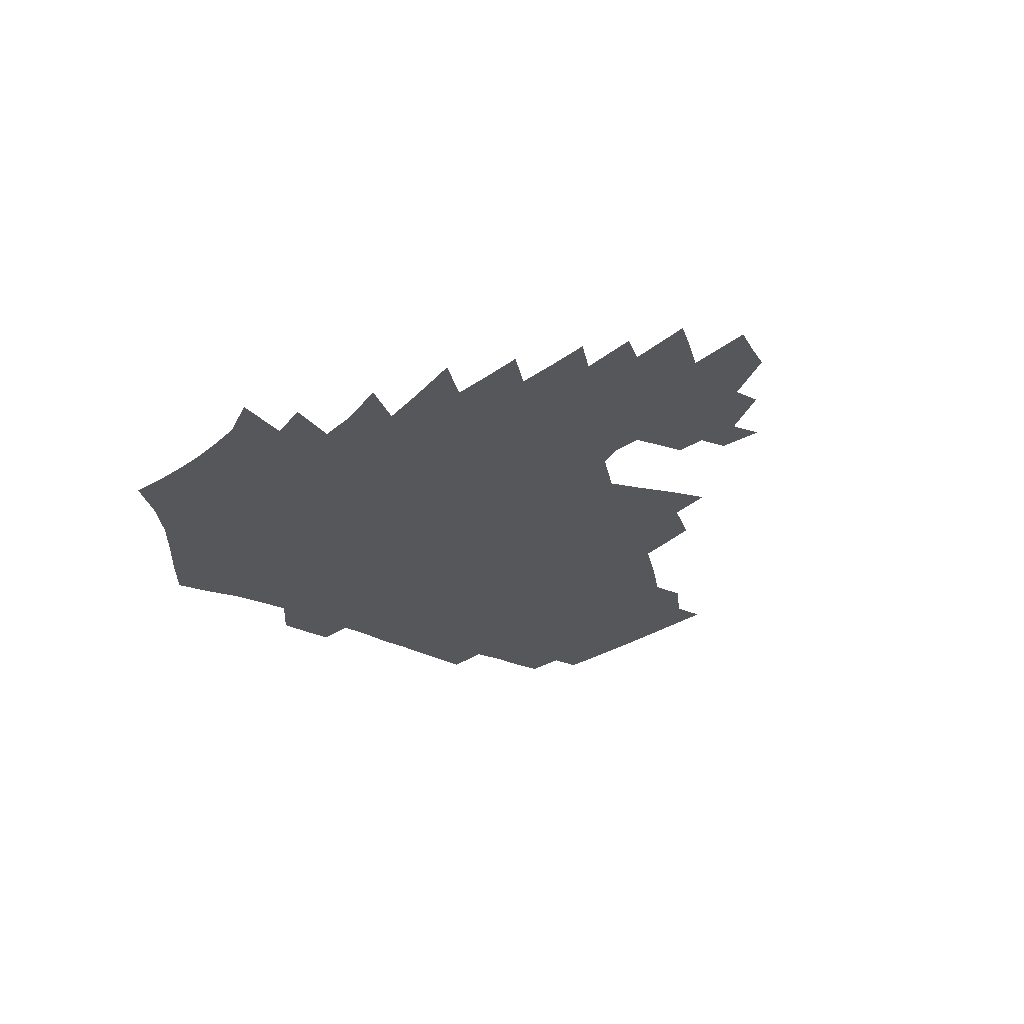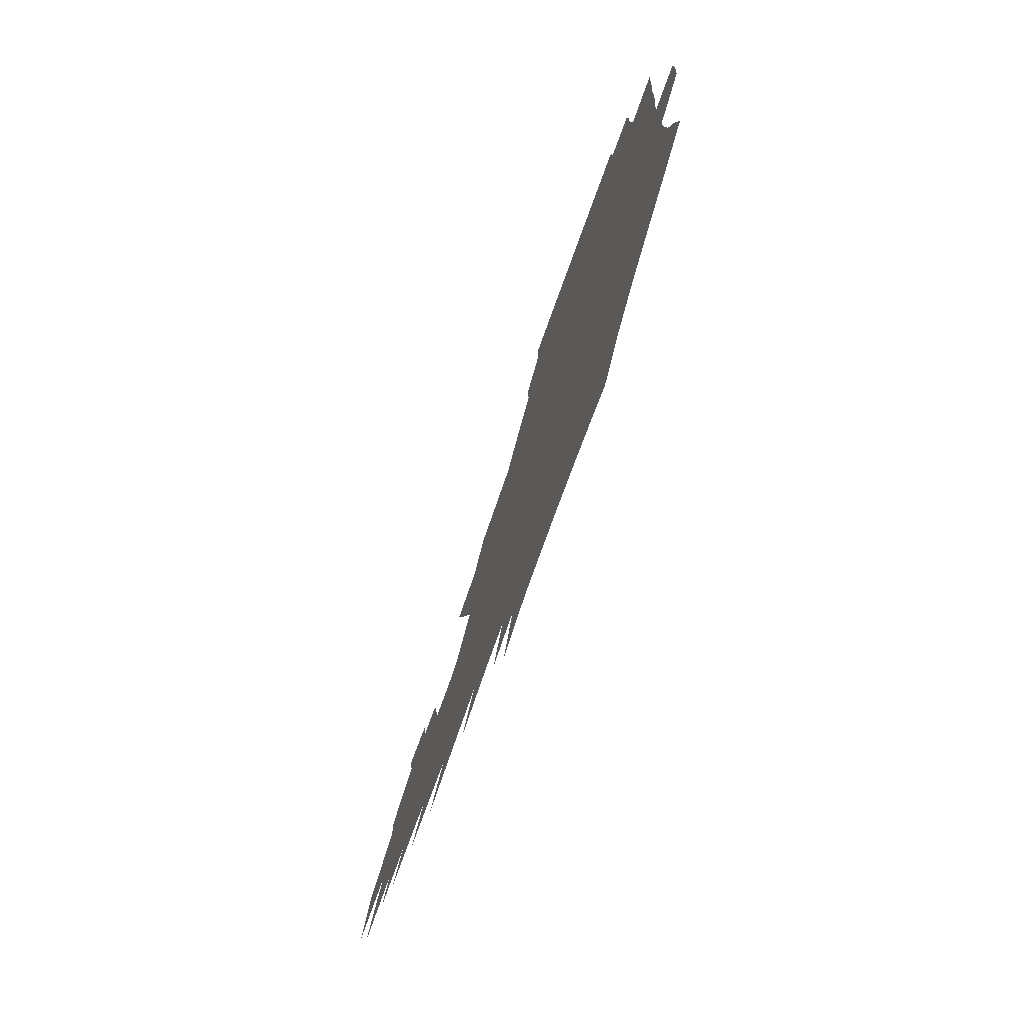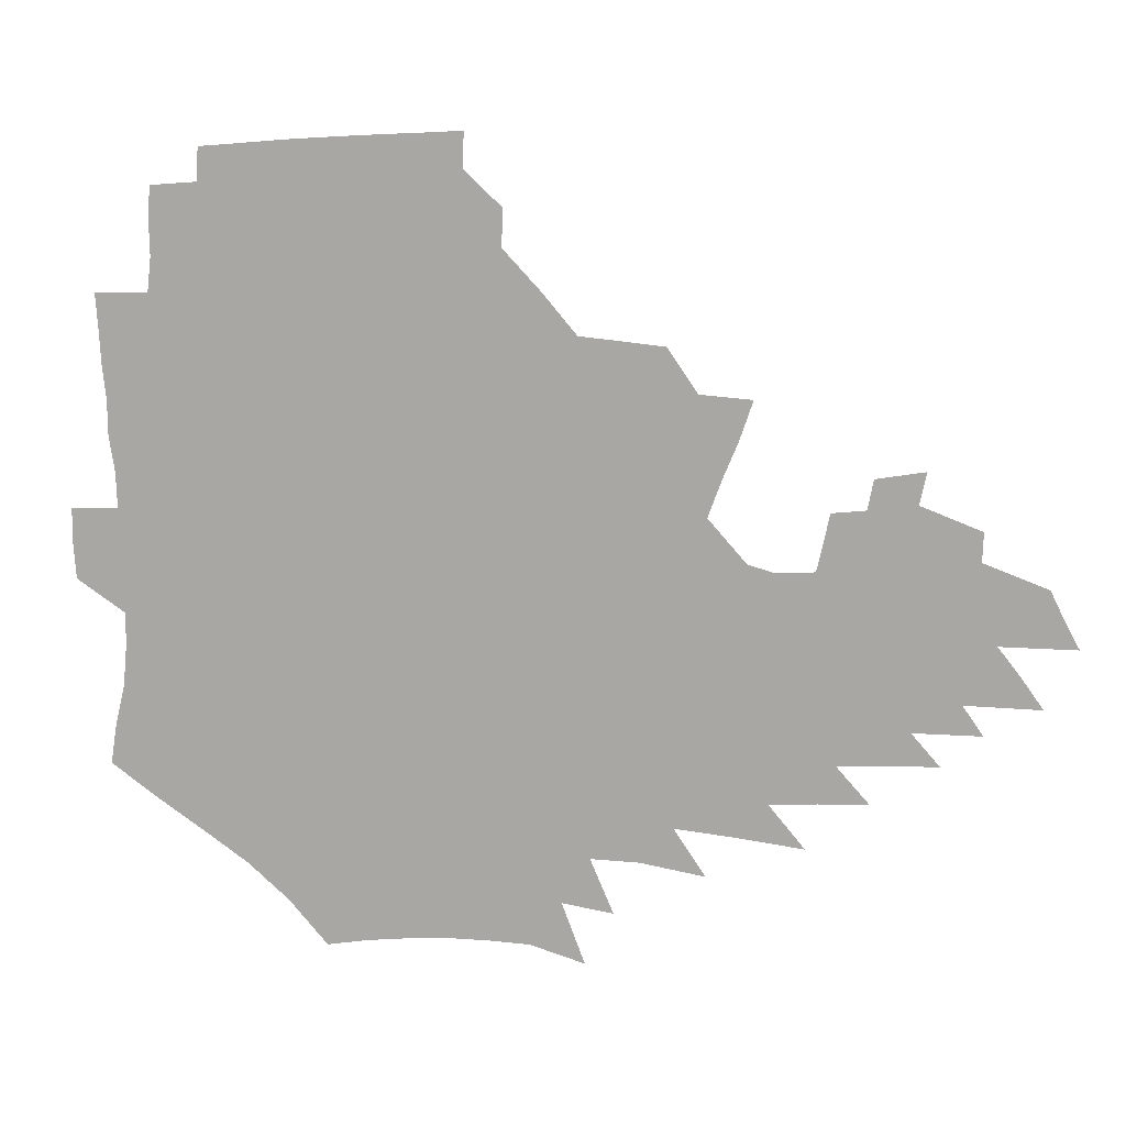
<metadata>
{"format":"obj","ext":"obj","renderer":"f3d","projection":"perspective","resolution":1024,"background":"white","views":[{"elev":-26.7,"azim":52.0,"up":"+Z"},{"elev":-74.4,"azim":-109.5,"up":"+Y"},{"elev":13.4,"azim":8.9,"up":"+Y"}]}
</metadata>
<code>
v 187.3 253.3 0
v 186.3 268.1 0
v 186.5 282.7 0
v 198.8 175.2 0
v 201.4 191.7 0
v 205.5 208.6 0
v 206.9 224.3 0
v 207.5 239.5 0
v 206.2 254.2 0
v 206.2 268.9 0
v 205.9 283.4 0
v 205.5 298 0
v 203.2 312.8 0
v 203.1 327.5 0
v 201.6 342.1 0
v 200.9 356.4 0
v 200 370.6 0
v 217.3 161.6 0
v 218.5 177.6 0
v 221.7 194.4 0
v 223.8 210.3 0
v 227.1 226.3 0
v 228 240.9 0
v 225.5 255.3 0
v 225.2 269.9 0
v 224.5 284.4 0
v 224 299 0
v 223.4 313.7 0
v 222.2 328.4 0
v 222.2 342.9 0
v 222.6 357.1 0
v 221.8 371.1 0
v 223.4 385.3 0
v 223.2 399.4 0
v 224.1 413.3 0
v 236.8 148.1 0
v 235.9 163.7 0
v 238 180.3 0
v 239.2 196 0
v 240.8 211.6 0
v 242.2 226.8 0
v 244.6 242 0
v 242.5 256.2 0
v 241 270.7 0
v 240.4 285.3 0
v 241.5 299.9 0
v 240 314.6 0
v 239.6 329.3 0
v 240.5 343.9 0
v 240.8 358.3 0
v 240.5 372.6 0
v 241.4 386.9 0
v 242.1 401 0
v 243.6 414.9 0
v 244.2 428.6 0
v 256 134.5 0
v 256.4 151.4 0
v 256.4 167.3 0
v 256.5 182.7 0
v 257.3 198.2 0
v 257.6 213.1 0
v 258 227.8 0
v 258.9 242.5 0
v 258 256.8 0
v 256.9 271.3 0
v 256.4 286 0
v 255.7 300.7 0
v 255.7 315.5 0
v 256.5 330.2 0
v 256.6 344.8 0
v 257.2 359.3 0
v 257.2 373.7 0
v 257.7 388.1 0
v 258.9 402.4 0
v 259.9 416.3 0
v 260.9 430 0
v 273.2 119.1 0
v 275 138.8 0
v 274.6 154.7 0
v 273.8 169.8 0
v 274 185.2 0
v 273.4 199.8 0
v 273.7 214.5 0
v 273.6 228.9 0
v 273.4 243.1 0
v 272.3 257.4 0
v 271.4 272 0
v 270.7 286.6 0
v 270.7 301.3 0
v 270.7 316 0
v 271.5 330.8 0
v 271.6 345.5 0
v 271.5 360.1 0
v 272.7 374.7 0
v 273 389.1 0
v 274.8 403.6 0
v 275 417.5 0
v 276.7 431.4 0
v 289.1 100.5 0
v 290.7 123.4 0
v 290.8 141.2 0
v 290 156.7 0
v 290 172.4 0
v 289.4 187 0
v 289 201.4 0
v 288.8 215.6 0
v 288.8 229.8 0
v 287.7 243.7 0
v 286.8 257.9 0
v 285.7 272.5 0
v 285.7 287 0
v 285.3 301.7 0
v 285.5 316.5 0
v 286 331.3 0
v 286.4 346.1 0
v 287.1 360.8 0
v 287.4 375.5 0
v 288.6 390.2 0
v 289.1 404.5 0
v 290.2 418.6 0
v 290.9 432.4 0
v 306.2 103.5 0
v 306.5 126.3 0
v 305.8 143.2 0
v 304.8 158.5 0
v 304.4 173.9 0
v 303.9 188.5 0
v 303 202.4 0
v 303.4 216.8 0
v 303.4 230.5 0
v 302.1 244.1 0
v 300.9 258.3 0
v 300.1 272.7 0
v 300 287.2 0
v 299.7 302 0
v 300.3 316.8 0
v 300.4 331.6 0
v 301.1 346.5 0
v 301.8 361.2 0
v 302.2 375.9 0
v 303.2 390.7 0
v 303.5 405 0
v 304.6 419.4 0
v 305.2 433.2 0
v 322.9 105.3 0
v 321.5 127.1 0
v 320.2 144.2 0
v 319.1 160.1 0
v 318.3 175.4 0
v 317.6 189.8 0
v 317.1 203.8 0
v 316.9 217.6 0
v 317 231.1 0
v 316.1 244.3 0
v 315.1 258.2 0
v 314.2 272.8 0
v 314 287.5 0
v 314 302.3 0
v 314.4 317 0
v 315 331.7 0
v 315.6 346.5 0
v 316.4 361.4 0
v 317 376.2 0
v 317.8 391.3 0
v 318.5 405.8 0
v 319.1 420 0
v 319.6 434.1 0
v 339.6 106.5 0
v 336.6 127.4 0
v 334.6 144.4 0
v 333 160.8 0
v 331.8 176.5 0
v 330.9 190.6 0
v 330.2 204.6 0
v 329.8 218.1 0
v 329.7 231.6 0
v 329.2 244.6 0
v 328.7 258 0
v 328 272.7 0
v 327.8 288 0
v 328.1 302.3 0
v 328.8 316.8 0
v 329.5 331.6 0
v 330.3 346.5 0
v 331.1 361.4 0
v 332 376.3 0
v 332.6 391.4 0
v 333.3 406.1 0
v 333.9 420.6 0
v 334.3 434.8 0
v 356.6 106.4 0
v 352.2 127.4 0
v 349.2 145.1 0
v 347.1 160.9 0
v 345.2 176.9 0
v 344 191.2 0
v 343.1 205.1 0
v 342.5 218.8 0
v 342.1 231.9 0
v 342 244.8 0
v 341.7 258.1 0
v 341.5 272.4 0
v 341.5 287.4 0
v 342.2 301.8 0
v 343.1 316.3 0
v 344.3 331 0
v 345.2 346 0
v 346.3 361 0
v 347.4 376.1 0
v 348.1 391.3 0
v 348.4 406.5 0
v 349.1 421.1 0
v 349.7 435.6 0
v 374.2 105.7 0
v 368.6 126.9 0
v 364.2 145.4 0
v 361.3 161.6 0
v 358.6 177.6 0
v 357.4 191.3 0
v 356.1 205.4 0
v 355.1 219.1 0
v 354.5 232.4 0
v 354.4 244.9 0
v 354.5 257.9 0
v 354.8 271.9 0
v 355.4 286.2 0
v 356.3 300.6 0
v 357.6 315.2 0
v 359.1 330.2 0
v 360.5 345.2 0
v 361.9 360.3 0
v 363.2 375.6 0
v 364.1 391.1 0
v 364.7 406.5 0
v 397.1 98.78 0
v 387.5 124.6 0
v 379.9 146.1 0
v 375.9 162.1 0
v 372.8 177.5 0
v 370.3 192.4 0
v 369 205.7 0
v 367.5 219.7 0
v 366.8 232.5 0
v 366.6 245 0
v 367.1 257.7 0
v 367.9 271.2 0
v 369 284.8 0
v 370.4 299 0
v 372 313.8 0
v 373.9 328.9 0
v 375.8 344 0
v 377.6 359.2 0
v 379.4 374.7 0
v 408.9 121.2 0
v 399.2 144.2 0
v 391.2 162.6 0
v 387.3 177.6 0
v 384.6 192 0
v 381.9 206.3 0
v 379.8 220 0
v 379 232.6 0
v 379 244.9 0
v 379.6 257.3 0
v 380.7 270.2 0
v 382.1 283.5 0
v 384.1 297.6 0
v 386.3 312.2 0
v 388.7 327.2 0
v 391.2 342.2 0
v 393.8 357.5 0
v 419.3 143.8 0
v 410 161.3 0
v 405 176.1 0
v 401.1 190.6 0
v 396.8 205.4 0
v 394 219.1 0
v 393.5 231.7 0
v 392.6 244.4 0
v 392.6 256.9 0
v 393.8 269.4 0
v 395.7 282.5 0
v 397.7 296 0
v 400.7 310.4 0
v 403.4 325 0
v 406.7 340.2 0
v 411 356 0
v 446.3 139.2 0
v 433 159 0
v 423.5 175.1 0
v 419.6 188.8 0
v 413.5 203.9 0
v 408.1 218.7 0
v 407.2 231.1 0
v 406.6 243.6 0
v 407.1 255.9 0
v 408 268.4 0
v 409.3 281.1 0
v 411.8 294.2 0
v 415.7 308.3 0
v 418.8 322.8 0
v 423 338 0
v 428.5 354.2 0
v 457.9 156.5 0
v 447.9 172.3 0
v 440.8 186.6 0
v 433 201.7 0
v 424.8 217.3 0
v 421.6 230.3 0
v 420.4 242.7 0
v 421.5 254.6 0
v 422.4 266.8 0
v 423.6 279.2 0
v 427.3 291.8 0
v 431.5 305.7 0
v 436 320.5 0
v 440.9 336 0
v 485.9 153.1 0
v 470.9 171.2 0
v 461 185.8 0
v 453.9 199.4 0
v 444.5 215 0
v 438.7 228.7 0
v 436.9 240.9 0
v 437.5 252.6 0
v 437.8 264.5 0
v 441 275.9 0
v 445 287.3 0
v 450.5 302.3 0
v 457 318.3 0
v 462.4 334.4 0
v 490.4 172.3 0
v 479.3 186.7 0
v 470.5 200.3 0
v 463.9 213.2 0
v 456.2 227.2 0
v 452.7 239.2 0
v 454.1 249.9 0
v 456.4 260.2 0
v 460.9 269.2 0
v 511 173.2 0
v 497.5 188.4 0
v 487.8 201.5 0
v 478.2 214.8 0
v 472.2 226.7 0
v 468 238 0
v 467.1 248.2 0
v 468.4 257.5 0
v 472.1 266.1 0
v 516.9 189.5 0
v 507.5 202.1 0
v 499.5 214.4 0
v 492.3 226 0
v 488.2 236.8 0
v 485.3 247.1 0
v 485.2 257 0
v 487.7 267.2 0
v 490.3 278.7 0
v 492.8 290.8 0
v 538.2 190.2 0
v 526.4 203.6 0
v 522 214.9 0
v 514.2 226.4 0
v 509.9 237.4 0
v 507.7 248.2 0
v 506.6 259 0
v 505 269.7 0
v 505.3 280.7 0
v 506.9 292.4 0
v 509.2 304.8 0
v 554.5 203.5 0
v 545.9 215.8 0
v 539.5 227.4 0
v 533.9 238.7 0
v 531 249.7 0
v 528.7 260.8 0
v 526.8 272 0
v 527.2 283.5 0
v 526.7 295 0
v 529.3 308.2 0
v 577.2 215.3 0
v 568.2 227.8 0
v 558.6 240.1 0
v 555.3 251.2 0
v 552.5 262.2 0
v 551.3 273.2 0
v 551.7 285.4 0
v 589.9 240 0
v 583.4 251.8 0
v 577.8 263.4 0
f 8 9 1
f 1 9 2
f 9 10 2
f 2 10 3
f 10 11 3
f 18 19 4
f 4 19 5
f 19 20 5
f 5 20 6
f 20 21 6
f 6 21 7
f 21 22 7
f 7 22 8
f 22 23 8
f 8 23 9
f 23 24 9
f 9 24 10
f 24 25 10
f 10 25 11
f 25 26 11
f 11 26 12
f 26 27 12
f 12 27 13
f 27 28 13
f 13 28 14
f 28 29 14
f 14 29 15
f 29 30 15
f 15 30 16
f 30 31 16
f 16 31 17
f 31 32 17
f 36 37 18
f 18 37 19
f 37 38 19
f 19 38 20
f 38 39 20
f 20 39 21
f 39 40 21
f 21 40 22
f 40 41 22
f 22 41 23
f 41 42 23
f 23 42 24
f 42 43 24
f 24 43 25
f 43 44 25
f 25 44 26
f 44 45 26
f 26 45 27
f 45 46 27
f 27 46 28
f 46 47 28
f 28 47 29
f 47 48 29
f 29 48 30
f 48 49 30
f 30 49 31
f 49 50 31
f 31 50 32
f 50 51 32
f 32 51 33
f 51 52 33
f 33 52 34
f 52 53 34
f 34 53 35
f 53 54 35
f 56 57 36
f 36 57 37
f 57 58 37
f 37 58 38
f 58 59 38
f 38 59 39
f 59 60 39
f 39 60 40
f 60 61 40
f 40 61 41
f 61 62 41
f 41 62 42
f 62 63 42
f 42 63 43
f 63 64 43
f 43 64 44
f 64 65 44
f 44 65 45
f 65 66 45
f 45 66 46
f 66 67 46
f 46 67 47
f 67 68 47
f 47 68 48
f 68 69 48
f 48 69 49
f 69 70 49
f 49 70 50
f 70 71 50
f 50 71 51
f 71 72 51
f 51 72 52
f 72 73 52
f 52 73 53
f 73 74 53
f 53 74 54
f 74 75 54
f 54 75 55
f 75 76 55
f 77 78 56
f 56 78 57
f 78 79 57
f 57 79 58
f 79 80 58
f 58 80 59
f 80 81 59
f 59 81 60
f 81 82 60
f 60 82 61
f 82 83 61
f 61 83 62
f 83 84 62
f 62 84 63
f 84 85 63
f 63 85 64
f 85 86 64
f 64 86 65
f 86 87 65
f 65 87 66
f 87 88 66
f 66 88 67
f 88 89 67
f 67 89 68
f 89 90 68
f 68 90 69
f 90 91 69
f 69 91 70
f 91 92 70
f 70 92 71
f 92 93 71
f 71 93 72
f 93 94 72
f 72 94 73
f 94 95 73
f 73 95 74
f 95 96 74
f 74 96 75
f 96 97 75
f 75 97 76
f 97 98 76
f 99 100 77
f 77 100 78
f 100 101 78
f 78 101 79
f 101 102 79
f 79 102 80
f 102 103 80
f 80 103 81
f 103 104 81
f 81 104 82
f 104 105 82
f 82 105 83
f 105 106 83
f 83 106 84
f 106 107 84
f 84 107 85
f 107 108 85
f 85 108 86
f 108 109 86
f 86 109 87
f 109 110 87
f 87 110 88
f 110 111 88
f 88 111 89
f 111 112 89
f 89 112 90
f 112 113 90
f 90 113 91
f 113 114 91
f 91 114 92
f 114 115 92
f 92 115 93
f 115 116 93
f 93 116 94
f 116 117 94
f 94 117 95
f 117 118 95
f 95 118 96
f 118 119 96
f 96 119 97
f 119 120 97
f 97 120 98
f 120 121 98
f 99 122 100
f 122 123 100
f 100 123 101
f 123 124 101
f 101 124 102
f 124 125 102
f 102 125 103
f 125 126 103
f 103 126 104
f 126 127 104
f 104 127 105
f 127 128 105
f 105 128 106
f 128 129 106
f 106 129 107
f 129 130 107
f 107 130 108
f 130 131 108
f 108 131 109
f 131 132 109
f 109 132 110
f 132 133 110
f 110 133 111
f 133 134 111
f 111 134 112
f 134 135 112
f 112 135 113
f 135 136 113
f 113 136 114
f 136 137 114
f 114 137 115
f 137 138 115
f 115 138 116
f 138 139 116
f 116 139 117
f 139 140 117
f 117 140 118
f 140 141 118
f 118 141 119
f 141 142 119
f 119 142 120
f 142 143 120
f 120 143 121
f 143 144 121
f 122 145 123
f 145 146 123
f 123 146 124
f 146 147 124
f 124 147 125
f 147 148 125
f 125 148 126
f 148 149 126
f 126 149 127
f 149 150 127
f 127 150 128
f 150 151 128
f 128 151 129
f 151 152 129
f 129 152 130
f 152 153 130
f 130 153 131
f 153 154 131
f 131 154 132
f 154 155 132
f 132 155 133
f 155 156 133
f 133 156 134
f 156 157 134
f 134 157 135
f 157 158 135
f 135 158 136
f 158 159 136
f 136 159 137
f 159 160 137
f 137 160 138
f 160 161 138
f 138 161 139
f 161 162 139
f 139 162 140
f 162 163 140
f 140 163 141
f 163 164 141
f 141 164 142
f 164 165 142
f 142 165 143
f 165 166 143
f 143 166 144
f 166 167 144
f 145 168 146
f 168 169 146
f 146 169 147
f 169 170 147
f 147 170 148
f 170 171 148
f 148 171 149
f 171 172 149
f 149 172 150
f 172 173 150
f 150 173 151
f 173 174 151
f 151 174 152
f 174 175 152
f 152 175 153
f 175 176 153
f 153 176 154
f 176 177 154
f 154 177 155
f 177 178 155
f 155 178 156
f 178 179 156
f 156 179 157
f 179 180 157
f 157 180 158
f 180 181 158
f 158 181 159
f 181 182 159
f 159 182 160
f 182 183 160
f 160 183 161
f 183 184 161
f 161 184 162
f 184 185 162
f 162 185 163
f 185 186 163
f 163 186 164
f 186 187 164
f 164 187 165
f 187 188 165
f 165 188 166
f 188 189 166
f 166 189 167
f 189 190 167
f 168 191 169
f 191 192 169
f 169 192 170
f 192 193 170
f 170 193 171
f 193 194 171
f 171 194 172
f 194 195 172
f 172 195 173
f 195 196 173
f 173 196 174
f 196 197 174
f 174 197 175
f 197 198 175
f 175 198 176
f 198 199 176
f 176 199 177
f 199 200 177
f 177 200 178
f 200 201 178
f 178 201 179
f 201 202 179
f 179 202 180
f 202 203 180
f 180 203 181
f 203 204 181
f 181 204 182
f 204 205 182
f 182 205 183
f 205 206 183
f 183 206 184
f 206 207 184
f 184 207 185
f 207 208 185
f 185 208 186
f 208 209 186
f 186 209 187
f 209 210 187
f 187 210 188
f 210 211 188
f 188 211 189
f 211 212 189
f 189 212 190
f 212 213 190
f 191 214 192
f 214 215 192
f 192 215 193
f 215 216 193
f 193 216 194
f 216 217 194
f 194 217 195
f 217 218 195
f 195 218 196
f 218 219 196
f 196 219 197
f 219 220 197
f 197 220 198
f 220 221 198
f 198 221 199
f 221 222 199
f 199 222 200
f 222 223 200
f 200 223 201
f 223 224 201
f 201 224 202
f 224 225 202
f 202 225 203
f 225 226 203
f 203 226 204
f 226 227 204
f 204 227 205
f 227 228 205
f 205 228 206
f 228 229 206
f 206 229 207
f 229 230 207
f 207 230 208
f 230 231 208
f 208 231 209
f 231 232 209
f 209 232 210
f 232 233 210
f 210 233 211
f 233 234 211
f 211 234 212
f 214 235 215
f 235 236 215
f 215 236 216
f 236 237 216
f 216 237 217
f 237 238 217
f 217 238 218
f 238 239 218
f 218 239 219
f 239 240 219
f 219 240 220
f 240 241 220
f 220 241 221
f 241 242 221
f 221 242 222
f 242 243 222
f 222 243 223
f 243 244 223
f 223 244 224
f 244 245 224
f 224 245 225
f 245 246 225
f 225 246 226
f 246 247 226
f 226 247 227
f 247 248 227
f 227 248 228
f 248 249 228
f 228 249 229
f 249 250 229
f 229 250 230
f 250 251 230
f 230 251 231
f 251 252 231
f 231 252 232
f 252 253 232
f 232 253 233
f 236 254 237
f 254 255 237
f 237 255 238
f 255 256 238
f 238 256 239
f 256 257 239
f 239 257 240
f 257 258 240
f 240 258 241
f 258 259 241
f 241 259 242
f 259 260 242
f 242 260 243
f 260 261 243
f 243 261 244
f 261 262 244
f 244 262 245
f 262 263 245
f 245 263 246
f 263 264 246
f 246 264 247
f 264 265 247
f 247 265 248
f 265 266 248
f 248 266 249
f 266 267 249
f 249 267 250
f 267 268 250
f 250 268 251
f 268 269 251
f 251 269 252
f 269 270 252
f 252 270 253
f 255 271 256
f 271 272 256
f 256 272 257
f 272 273 257
f 257 273 258
f 273 274 258
f 258 274 259
f 274 275 259
f 259 275 260
f 275 276 260
f 260 276 261
f 276 277 261
f 261 277 262
f 277 278 262
f 262 278 263
f 278 279 263
f 263 279 264
f 279 280 264
f 264 280 265
f 280 281 265
f 265 281 266
f 281 282 266
f 266 282 267
f 282 283 267
f 267 283 268
f 283 284 268
f 268 284 269
f 284 285 269
f 269 285 270
f 285 286 270
f 271 287 272
f 287 288 272
f 272 288 273
f 288 289 273
f 273 289 274
f 289 290 274
f 274 290 275
f 290 291 275
f 275 291 276
f 291 292 276
f 276 292 277
f 292 293 277
f 277 293 278
f 293 294 278
f 278 294 279
f 294 295 279
f 279 295 280
f 295 296 280
f 280 296 281
f 296 297 281
f 281 297 282
f 297 298 282
f 282 298 283
f 298 299 283
f 283 299 284
f 299 300 284
f 284 300 285
f 300 301 285
f 285 301 286
f 301 302 286
f 288 303 289
f 303 304 289
f 289 304 290
f 304 305 290
f 290 305 291
f 305 306 291
f 291 306 292
f 306 307 292
f 292 307 293
f 307 308 293
f 293 308 294
f 308 309 294
f 294 309 295
f 309 310 295
f 295 310 296
f 310 311 296
f 296 311 297
f 311 312 297
f 297 312 298
f 312 313 298
f 298 313 299
f 313 314 299
f 299 314 300
f 314 315 300
f 300 315 301
f 315 316 301
f 301 316 302
f 303 317 304
f 317 318 304
f 304 318 305
f 318 319 305
f 305 319 306
f 319 320 306
f 306 320 307
f 320 321 307
f 307 321 308
f 321 322 308
f 308 322 309
f 322 323 309
f 309 323 310
f 323 324 310
f 310 324 311
f 324 325 311
f 311 325 312
f 325 326 312
f 312 326 313
f 326 327 313
f 313 327 314
f 327 328 314
f 314 328 315
f 328 329 315
f 315 329 316
f 329 330 316
f 318 331 319
f 331 332 319
f 319 332 320
f 332 333 320
f 320 333 321
f 333 334 321
f 321 334 322
f 334 335 322
f 322 335 323
f 335 336 323
f 323 336 324
f 336 337 324
f 324 337 325
f 337 338 325
f 325 338 326
f 338 339 326
f 326 339 327
f 331 340 332
f 340 341 332
f 332 341 333
f 341 342 333
f 333 342 334
f 342 343 334
f 334 343 335
f 343 344 335
f 335 344 336
f 344 345 336
f 336 345 337
f 345 346 337
f 337 346 338
f 346 347 338
f 338 347 339
f 347 348 339
f 341 349 342
f 349 350 342
f 342 350 343
f 350 351 343
f 343 351 344
f 351 352 344
f 344 352 345
f 352 353 345
f 345 353 346
f 353 354 346
f 346 354 347
f 354 355 347
f 347 355 348
f 355 356 348
f 349 359 350
f 359 360 350
f 350 360 351
f 360 361 351
f 351 361 352
f 361 362 352
f 352 362 353
f 362 363 353
f 353 363 354
f 363 364 354
f 354 364 355
f 364 365 355
f 355 365 356
f 365 366 356
f 356 366 357
f 366 367 357
f 357 367 358
f 367 368 358
f 360 370 361
f 370 371 361
f 361 371 362
f 371 372 362
f 362 372 363
f 372 373 363
f 363 373 364
f 373 374 364
f 364 374 365
f 374 375 365
f 365 375 366
f 375 376 366
f 366 376 367
f 376 377 367
f 367 377 368
f 377 378 368
f 368 378 369
f 378 379 369
f 371 380 372
f 380 381 372
f 372 381 373
f 381 382 373
f 373 382 374
f 382 383 374
f 374 383 375
f 383 384 375
f 375 384 376
f 384 385 376
f 376 385 377
f 385 386 377
f 377 386 378
f 382 387 383
f 387 388 383
f 383 388 384
f 388 389 384
f 384 389 385

</code>
